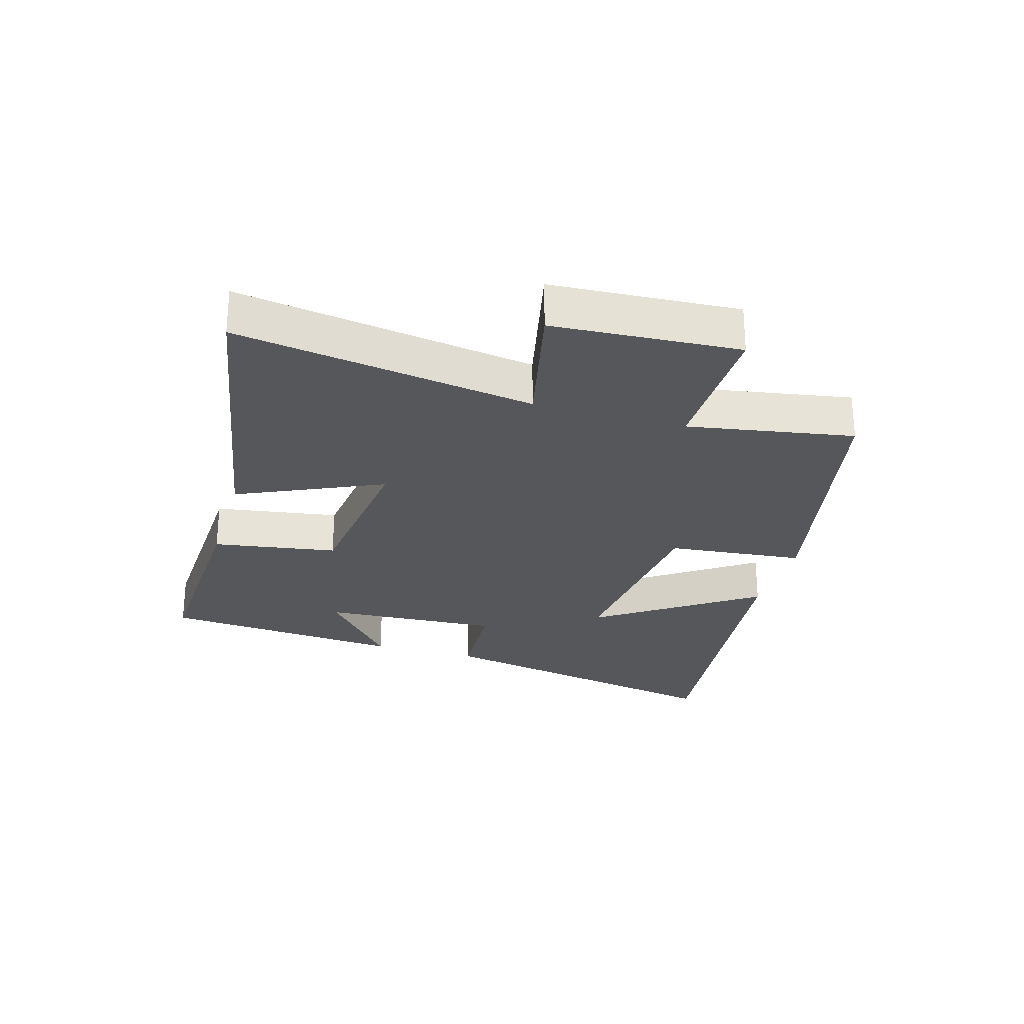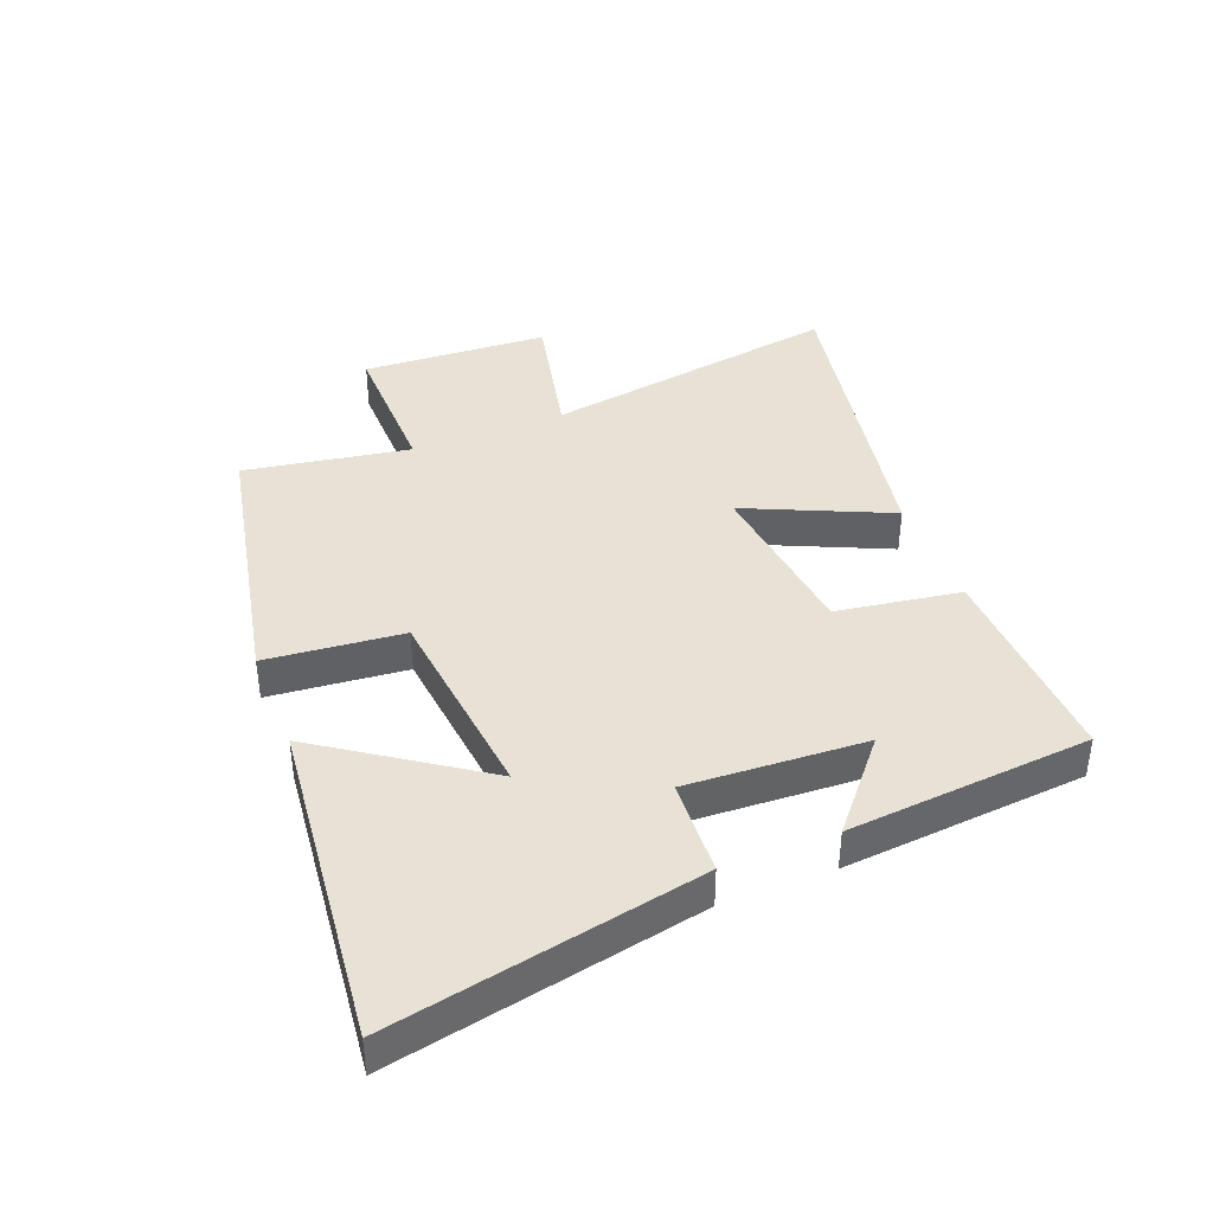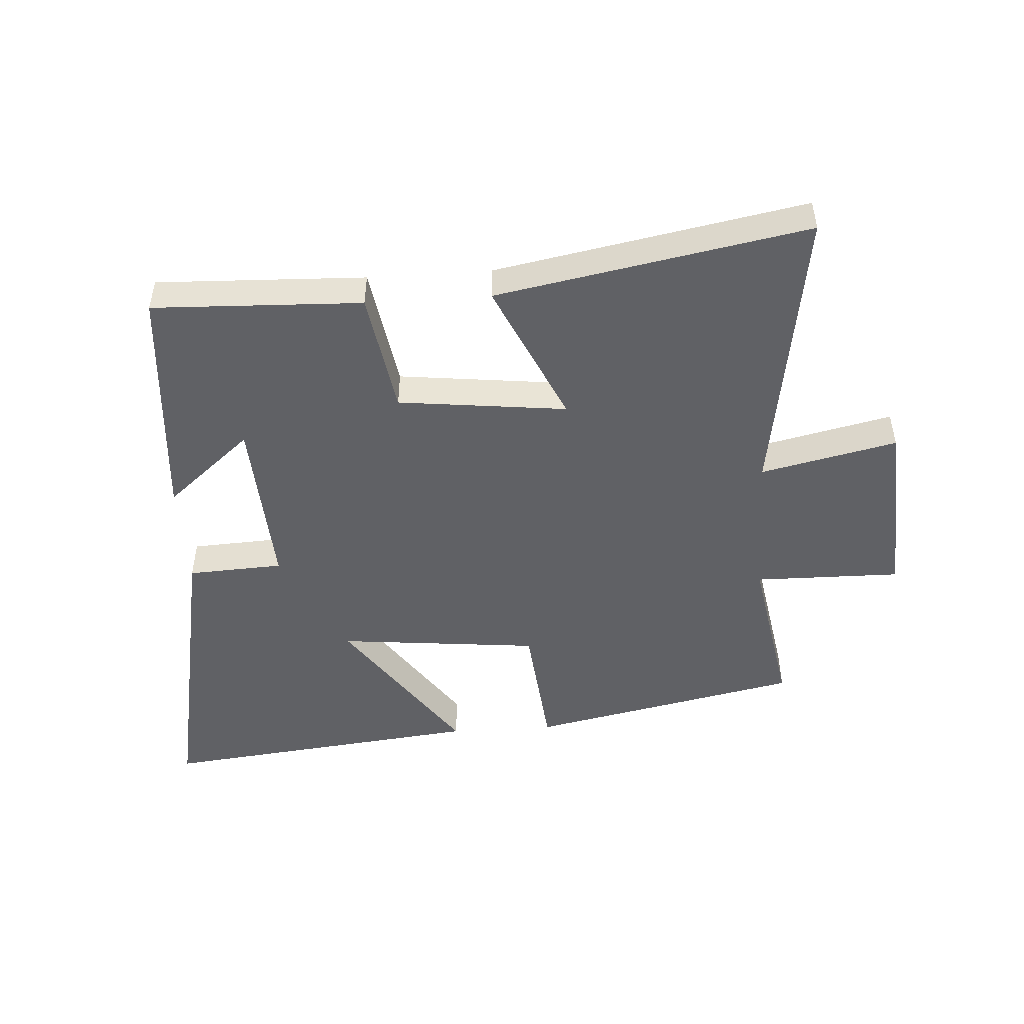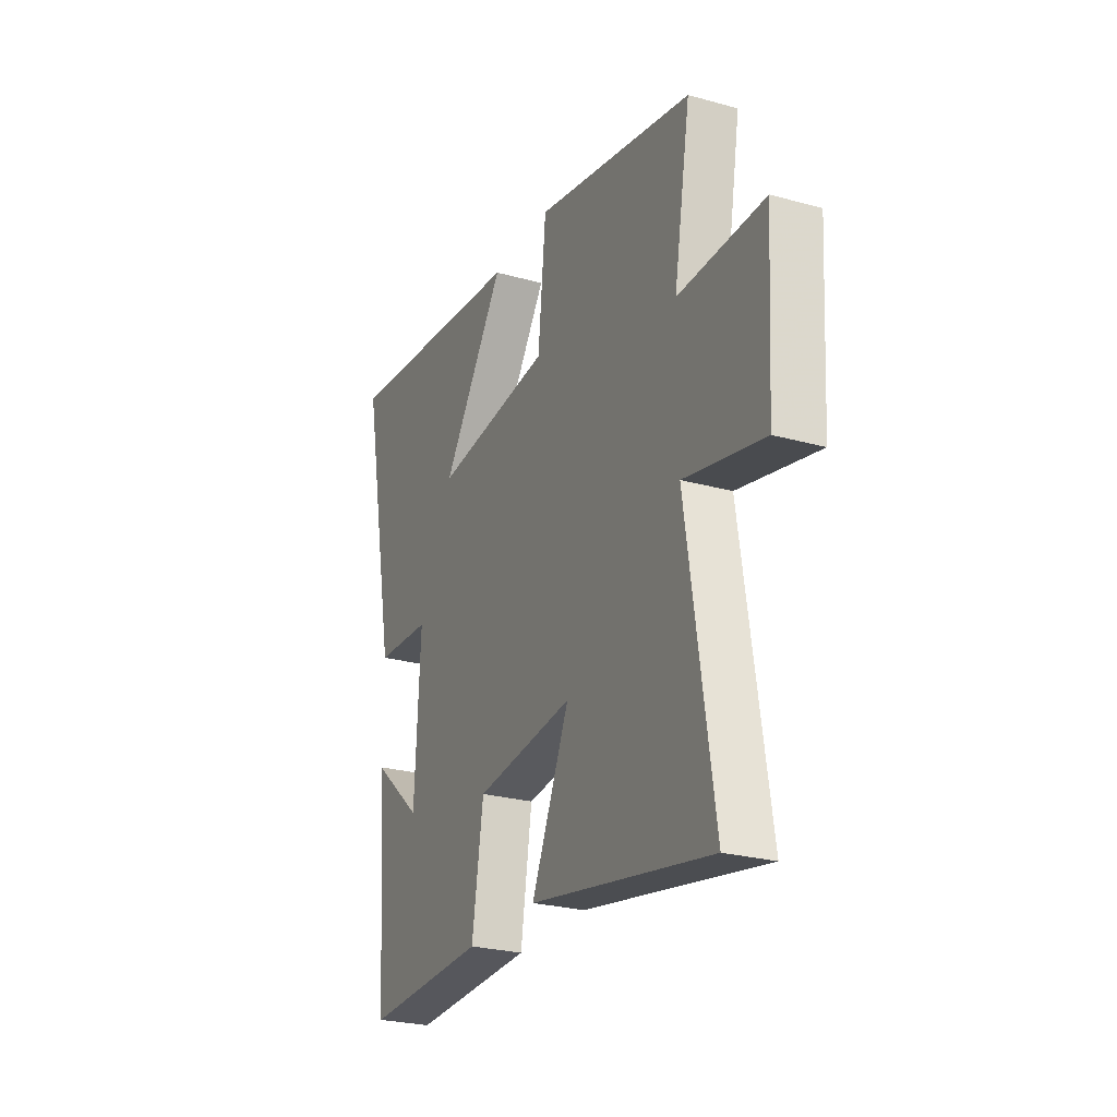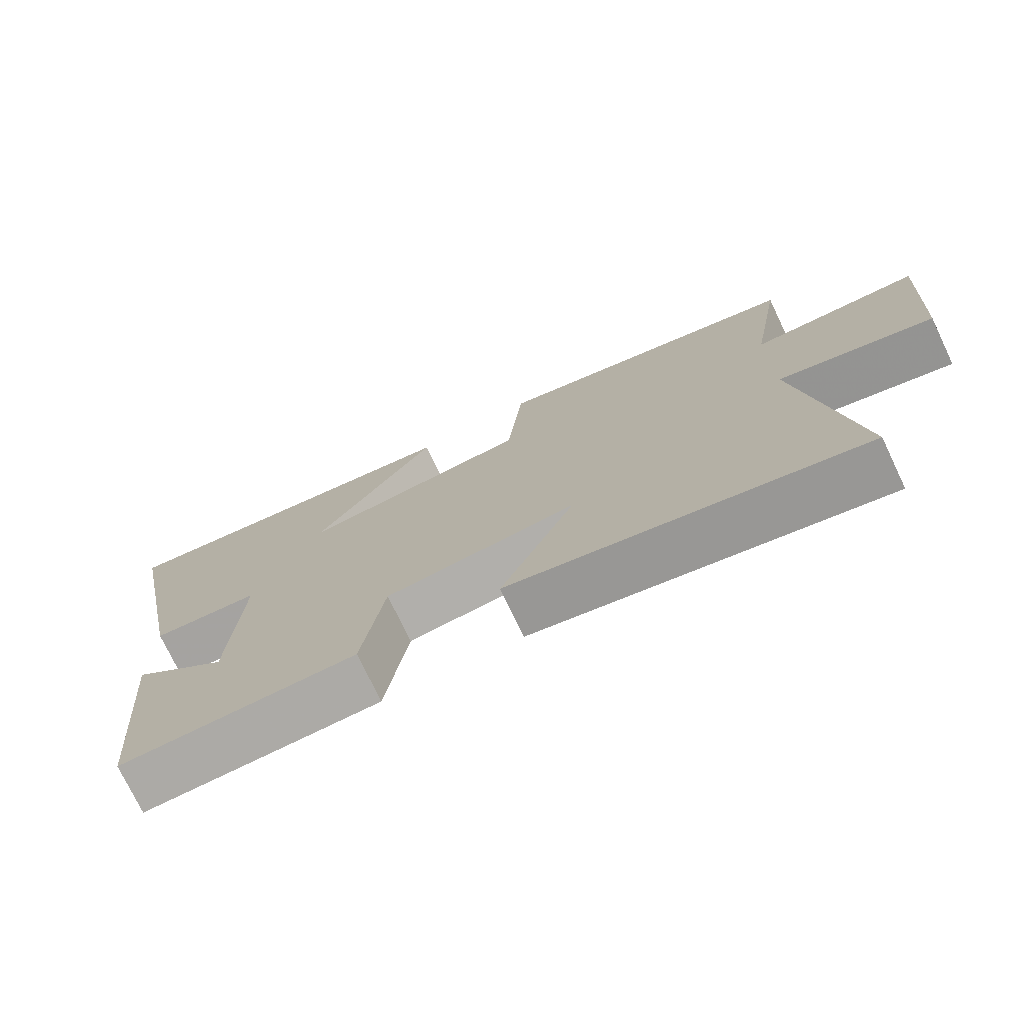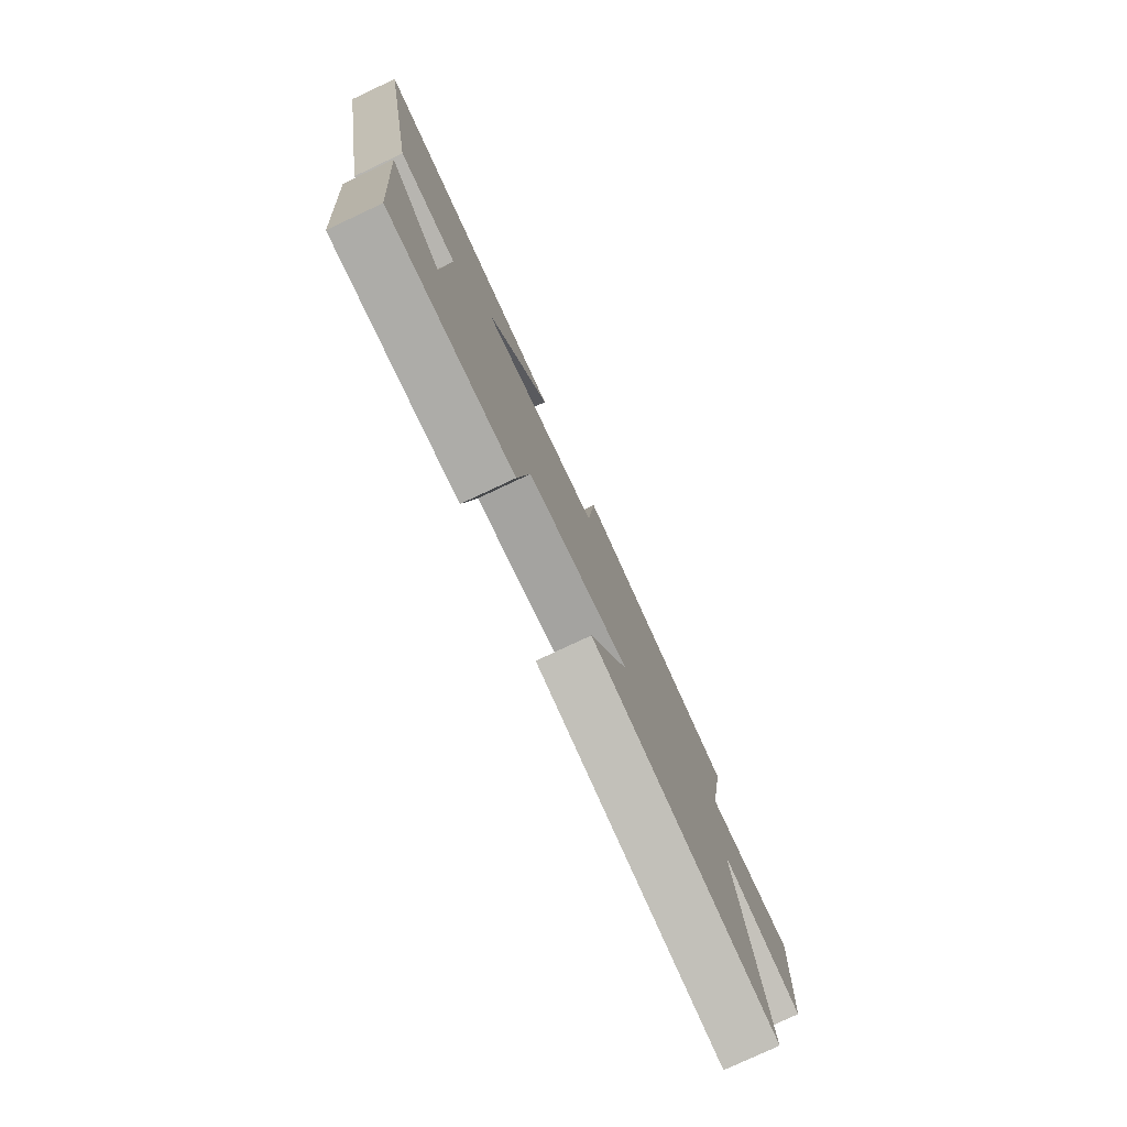
<metadata>
{"format":"obj","ext":"obj","renderer":"f3d","projection":"perspective","resolution":1024,"background":"white","views":[{"elev":-26.7,"azim":-106.3,"up":"+Y"},{"elev":40.3,"azim":68.4,"up":"+Y"},{"elev":-48.6,"azim":-176.2,"up":"+Y"},{"elev":-25.6,"azim":-114.0,"up":"+Z"},{"elev":-74.8,"azim":-154.5,"up":"+Z"},{"elev":-78.5,"azim":115.1,"up":"+Z"}]}
</metadata>
<code>
v -0.546 0.07 0.408
v -0.104 0.07 0.5
v -0.082 0.07 0.279
v 0.246 0.07 0.245
v 0.07 0.07 0.5
v 0.597 0.07 0.558
v 0.5 0.07 0.058
v 0.345 0.07 0.05
v 0.361 0.07 -0.238
v 0.5 0.07 -0.12
v 0.468 0.07 -0.513
v 0.129 0.07 -0.5
v 0.097 0.07 -0.299
v -0.177 0.07 -0.267
v -0.071 0.07 -0.5
v -0.575 0.07 -0.593
v -0.5 0.07 -0.11
v -0.721 0.07 -0.159
v -0.739 0.07 0.143
v -0.5 0.07 0.14
v -0.546 0 0.408
v -0.104 0 0.5
v -0.082 0 0.279
v 0.246 0 0.245
v 0.07 0 0.5
v 0.597 0 0.558
v 0.5 0 0.058
v 0.345 0 0.05
v 0.361 0 -0.238
v 0.5 0 -0.12
v 0.468 0 -0.513
v 0.129 0 -0.5
v 0.097 0 -0.299
v -0.177 0 -0.267
v -0.071 0 -0.5
v -0.575 0 -0.593
v -0.5 0 -0.11
v -0.721 0 -0.159
v -0.739 0 0.143
v -0.5 0 0.14
f 17 18 19 20
f 14 15 16 17
f 13 14 17 20
f 11 12 13
f 9 10 11
f 13 20 1
f 11 13 1
f 9 11 1
f 4 5 6 7
f 3 4 7 8
f 1 2 3
f 1 3 8 9
f 40 39 38 37
f 37 36 35 34
f 40 37 34 33
f 33 32 31
f 31 30 29
f 21 40 33
f 21 33 31
f 21 31 29
f 27 26 25 24
f 28 27 24 23
f 23 22 21
f 29 28 23 21
f 1 21 22 2
f 2 22 23 3
f 3 23 24 4
f 4 24 25 5
f 5 25 26 6
f 6 26 27 7
f 7 27 28 8
f 8 28 29 9
f 9 29 30 10
f 10 30 31 11
f 11 31 32 12
f 12 32 33 13
f 13 33 34 14
f 14 34 35 15
f 15 35 36 16
f 16 36 37 17
f 17 37 38 18
f 18 38 39 19
f 19 39 40 20
f 20 40 21 1

</code>
